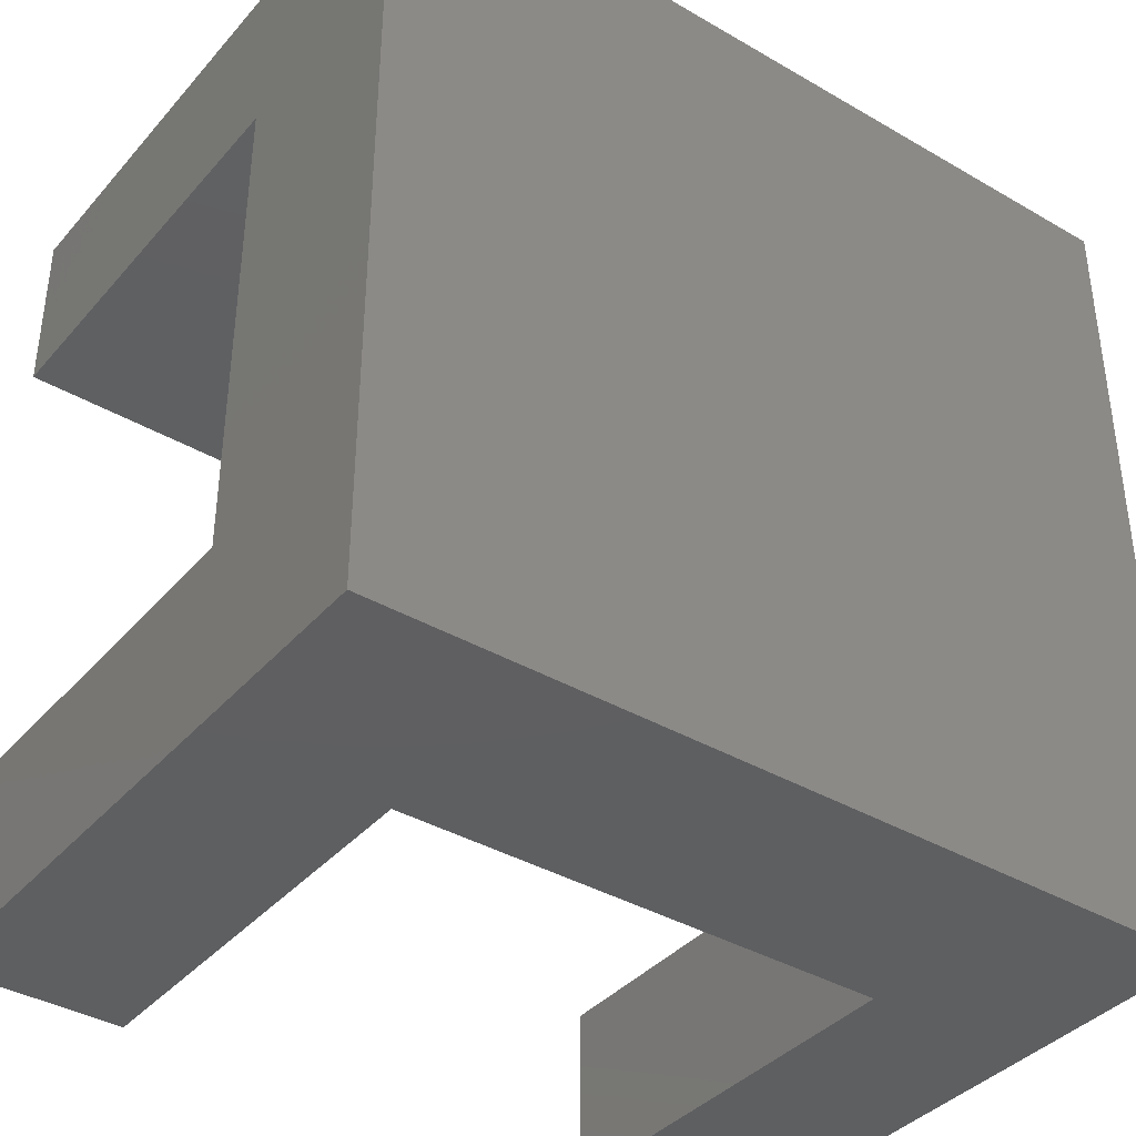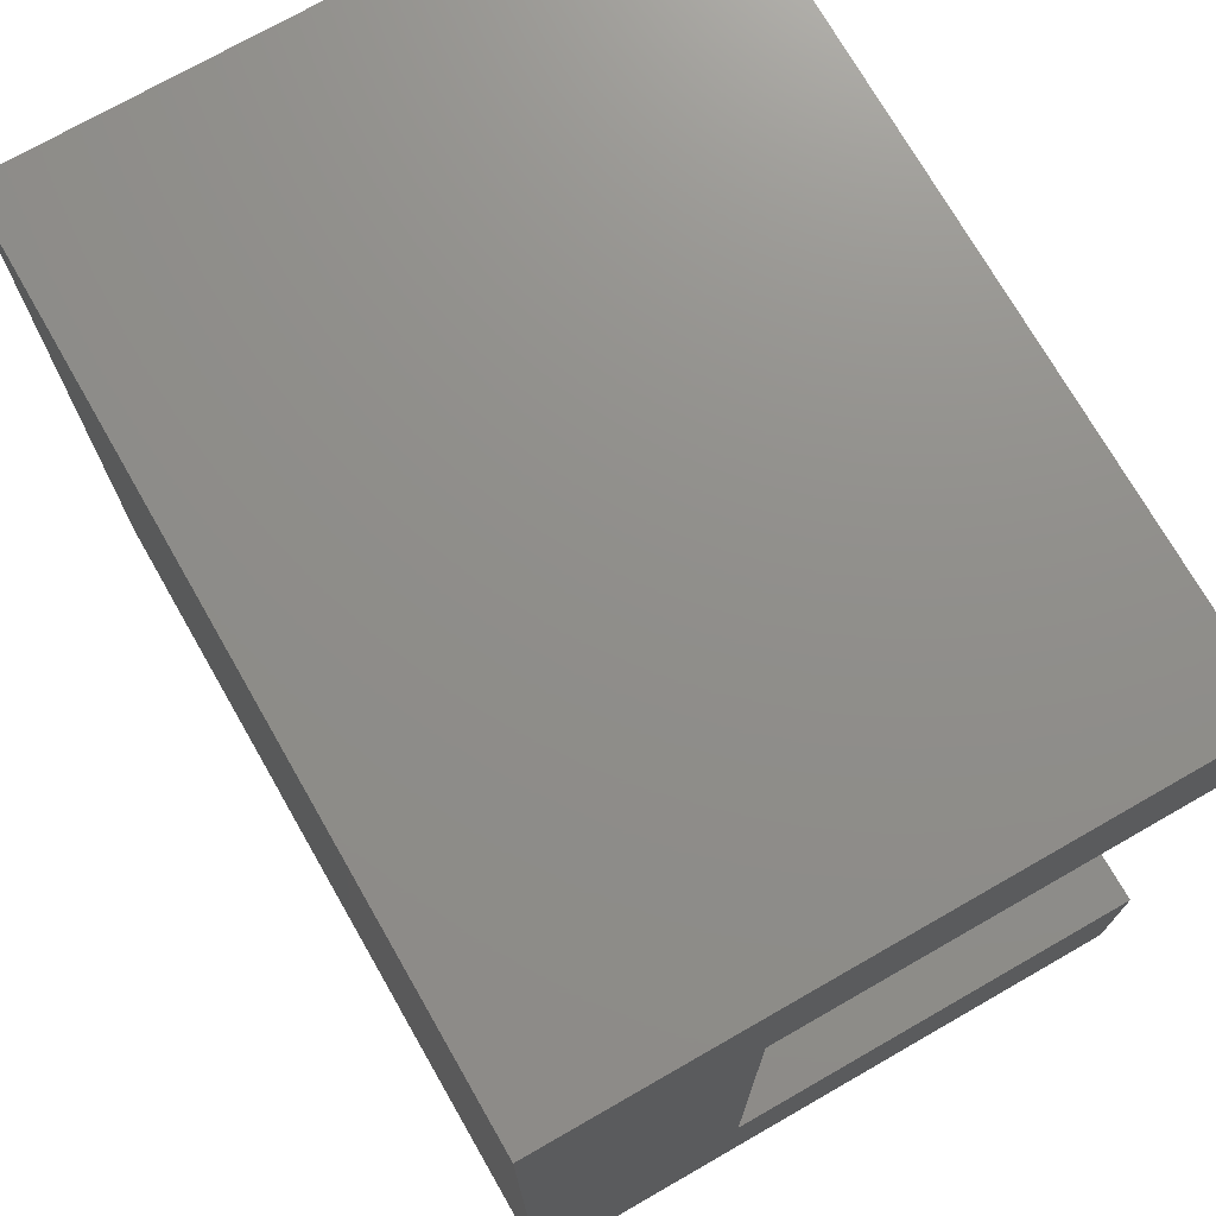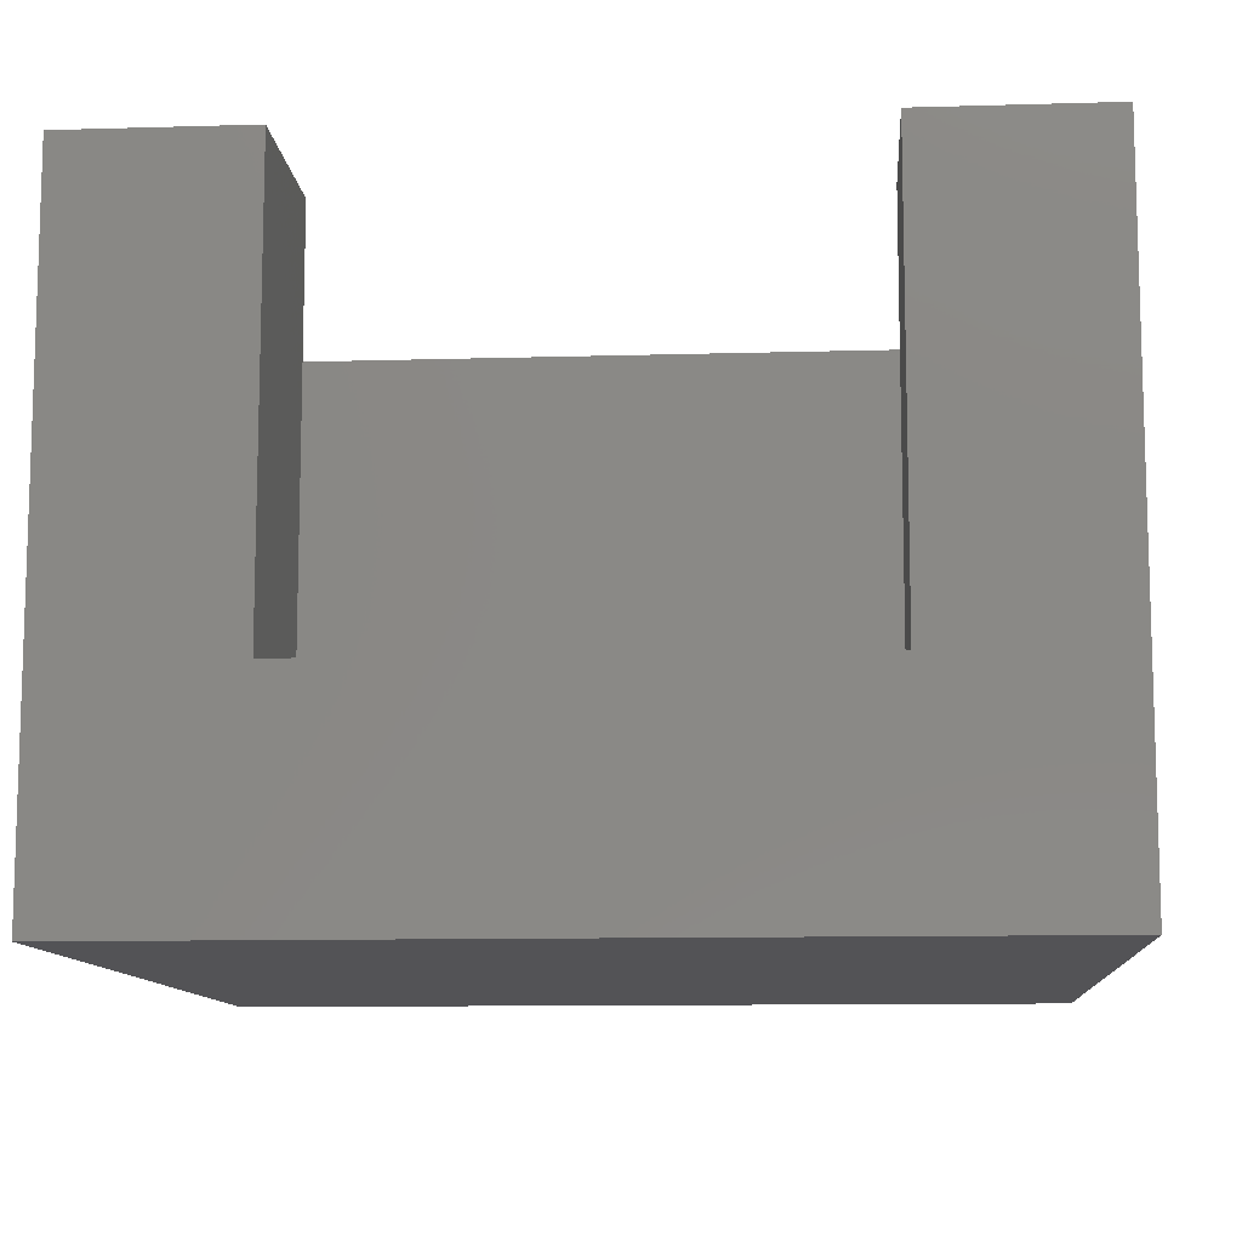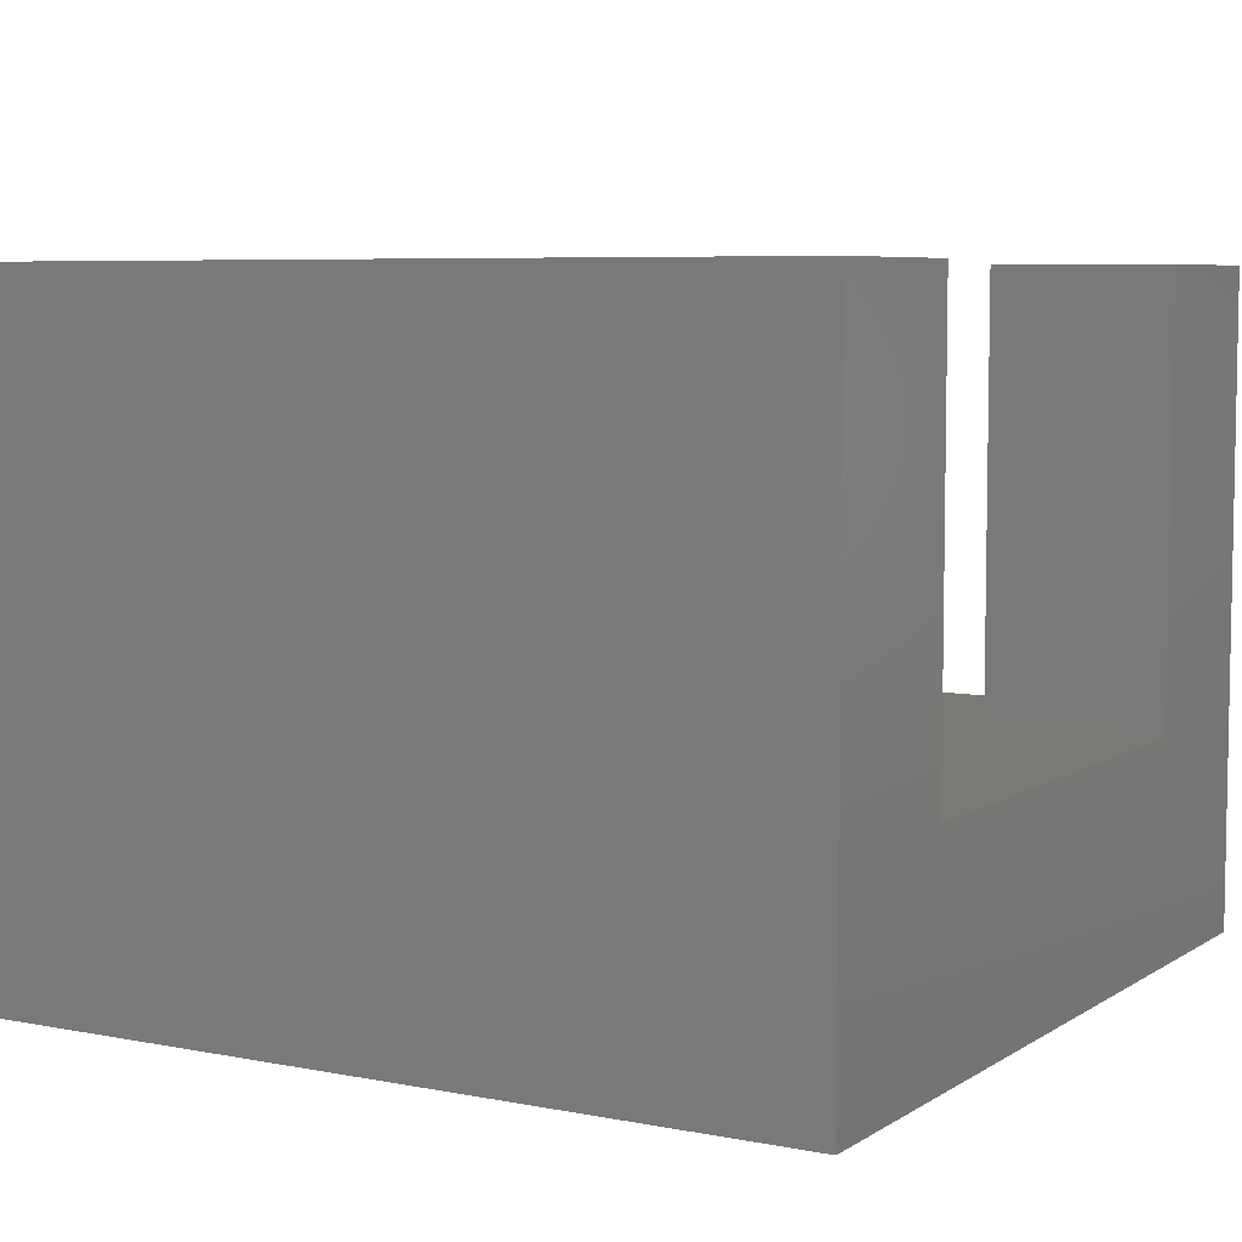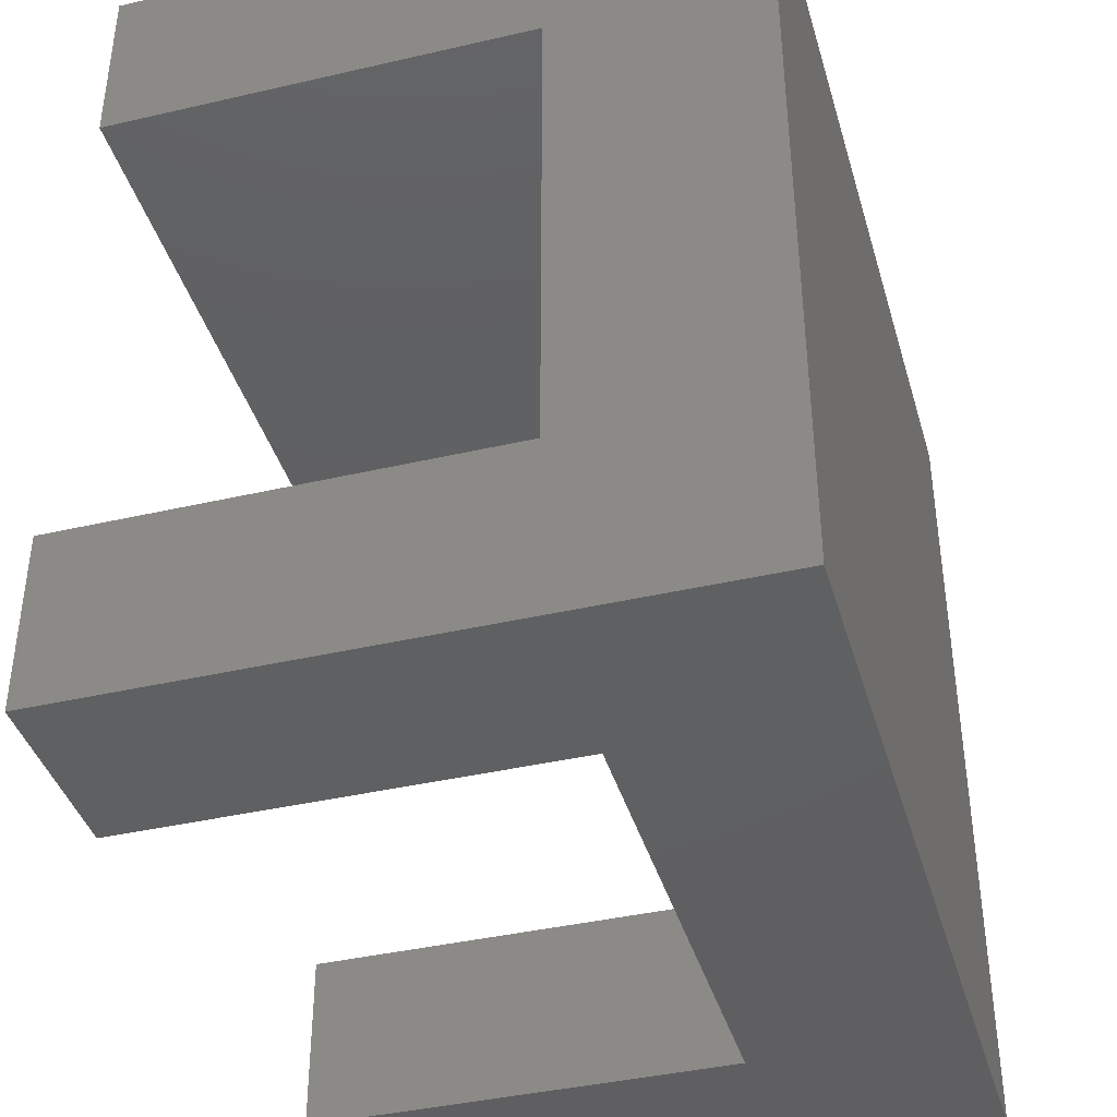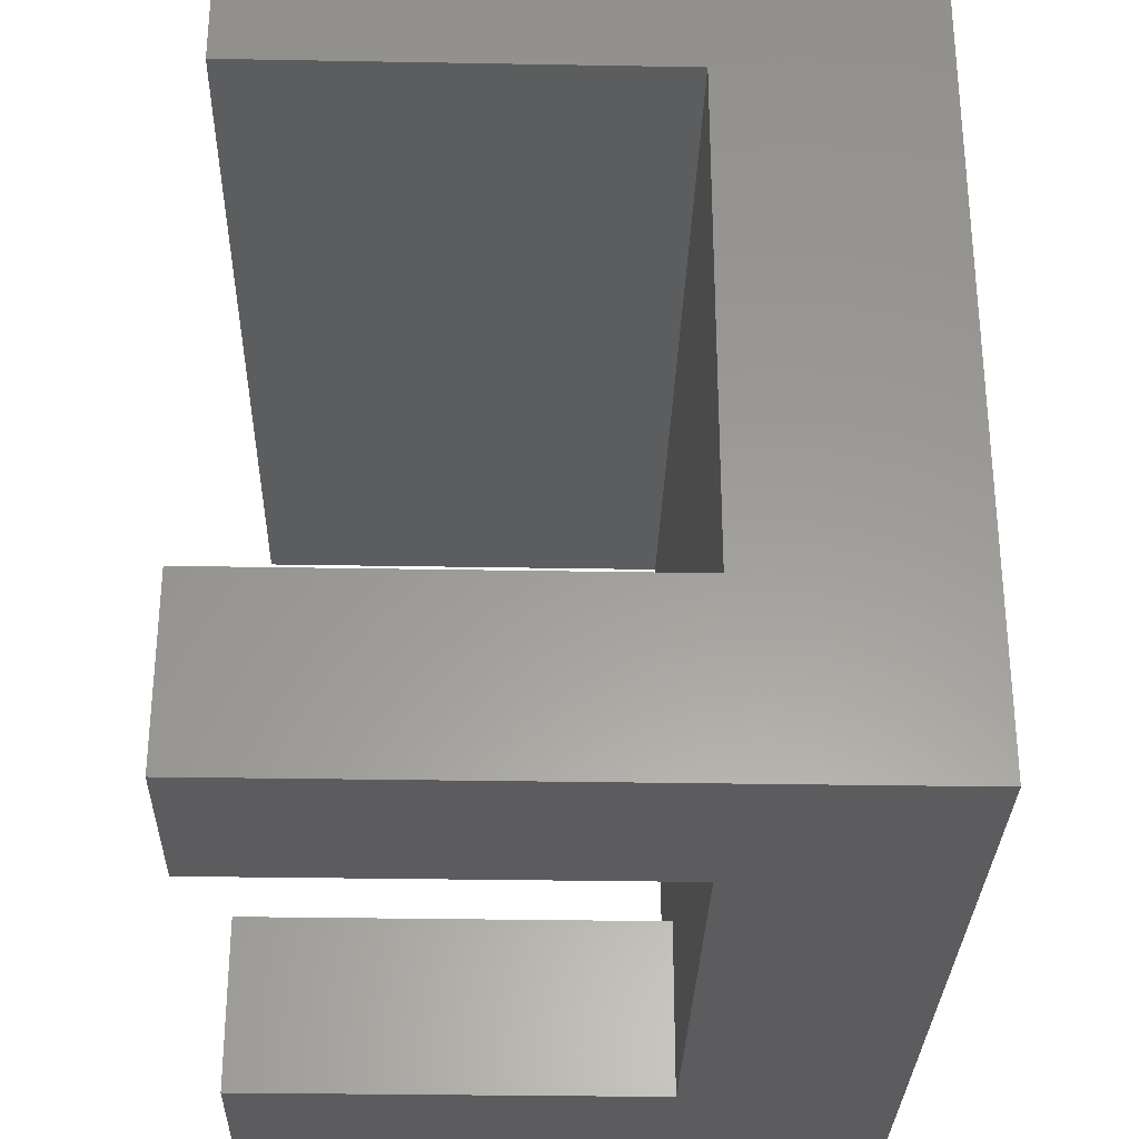
<metadata>
{"format":"stl","ext":"stl","renderer":"f3d","projection":"perspective","resolution":1024,"background":"white","views":[{"elev":-38.6,"azim":143.8,"up":"+Y"},{"elev":73.3,"azim":-119.8,"up":"+Y"},{"elev":-10.8,"azim":4.2,"up":"+Z"},{"elev":6.4,"azim":-149.8,"up":"+Z"},{"elev":-40.2,"azim":105.9,"up":"+Y"},{"elev":-30.1,"azim":88.5,"up":"+Y"}]}
</metadata>
<code>
# stl→obj: 24 verts, 44 faces
v 9.5 0 3
v 9.5 2.5 9
v 9.5 2.5 3
v 9.5 0 9
v 12 0 9
v 12 2.5 9
v 12 2.5 3
v 12 9.5 3
v 12 12 9
v 12 9.5 9
v 12 12 0
v 12 0 0
v 0 0 9
v 2.5 0 3
v 2.5 0 9
v 0 0 0
v 0 12 0
v 0 9.5 3
v 0 12 9
v 0 2.5 3
v 0 2.5 9
v 0 9.5 9
v 2.5 2.5 9
v 2.5 2.5 3
f 1 2 3
f 2 1 4
f 2 5 6
f 5 2 4
f 6 5 7
f 8 9 10
f 9 8 11
f 7 11 8
f 7 12 11
f 12 7 5
f 7 2 6
f 2 7 3
f 13 14 15
f 14 16 1
f 16 14 13
f 1 5 4
f 1 12 5
f 12 1 16
f 17 18 19
f 17 20 18
f 16 20 17
f 13 20 16
f 20 13 21
f 19 18 22
f 21 15 23
f 15 21 13
f 15 24 23
f 24 15 14
f 24 21 23
f 21 24 20
f 19 10 9
f 10 19 22
f 11 19 9
f 19 11 17
f 18 10 22
f 10 18 8
f 8 3 7
f 3 24 1
f 8 24 3
f 18 24 8
f 24 18 20
f 1 24 14
f 16 11 12
f 11 16 17

</code>
